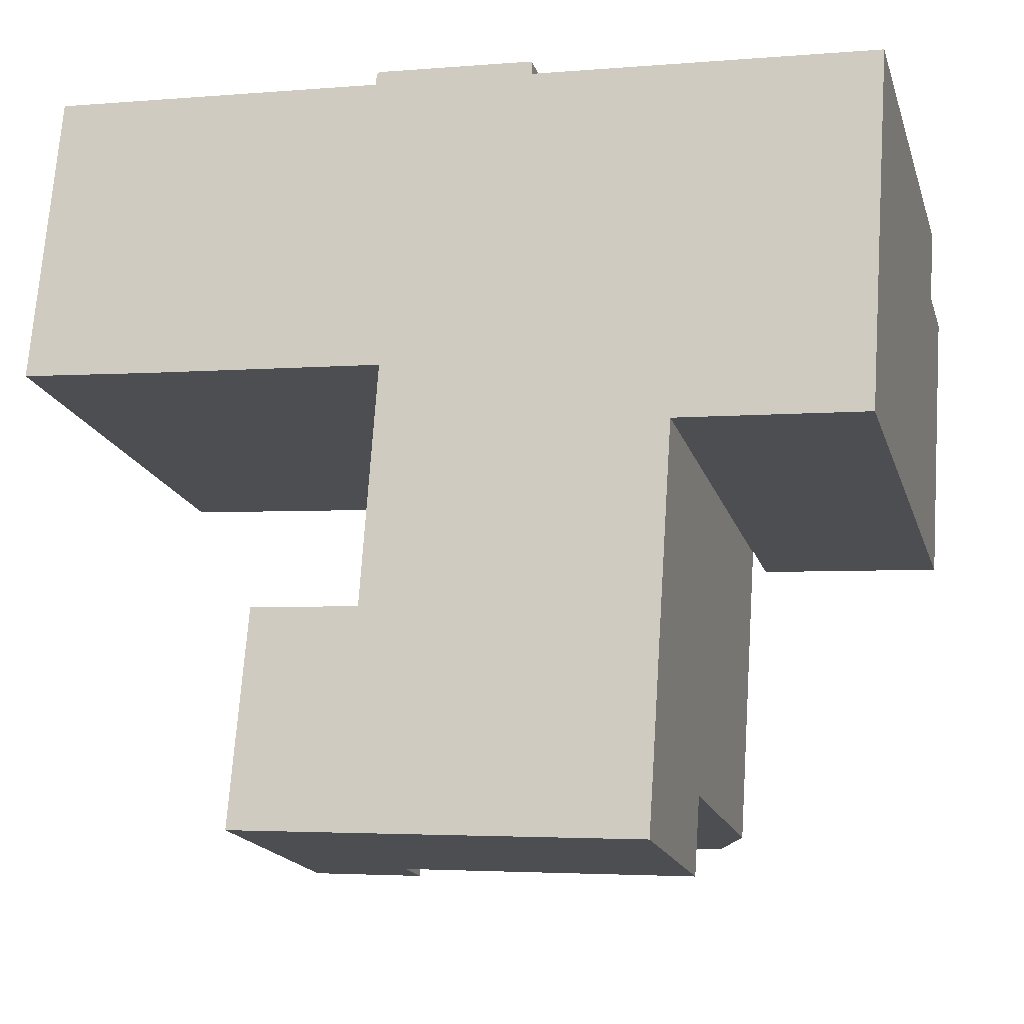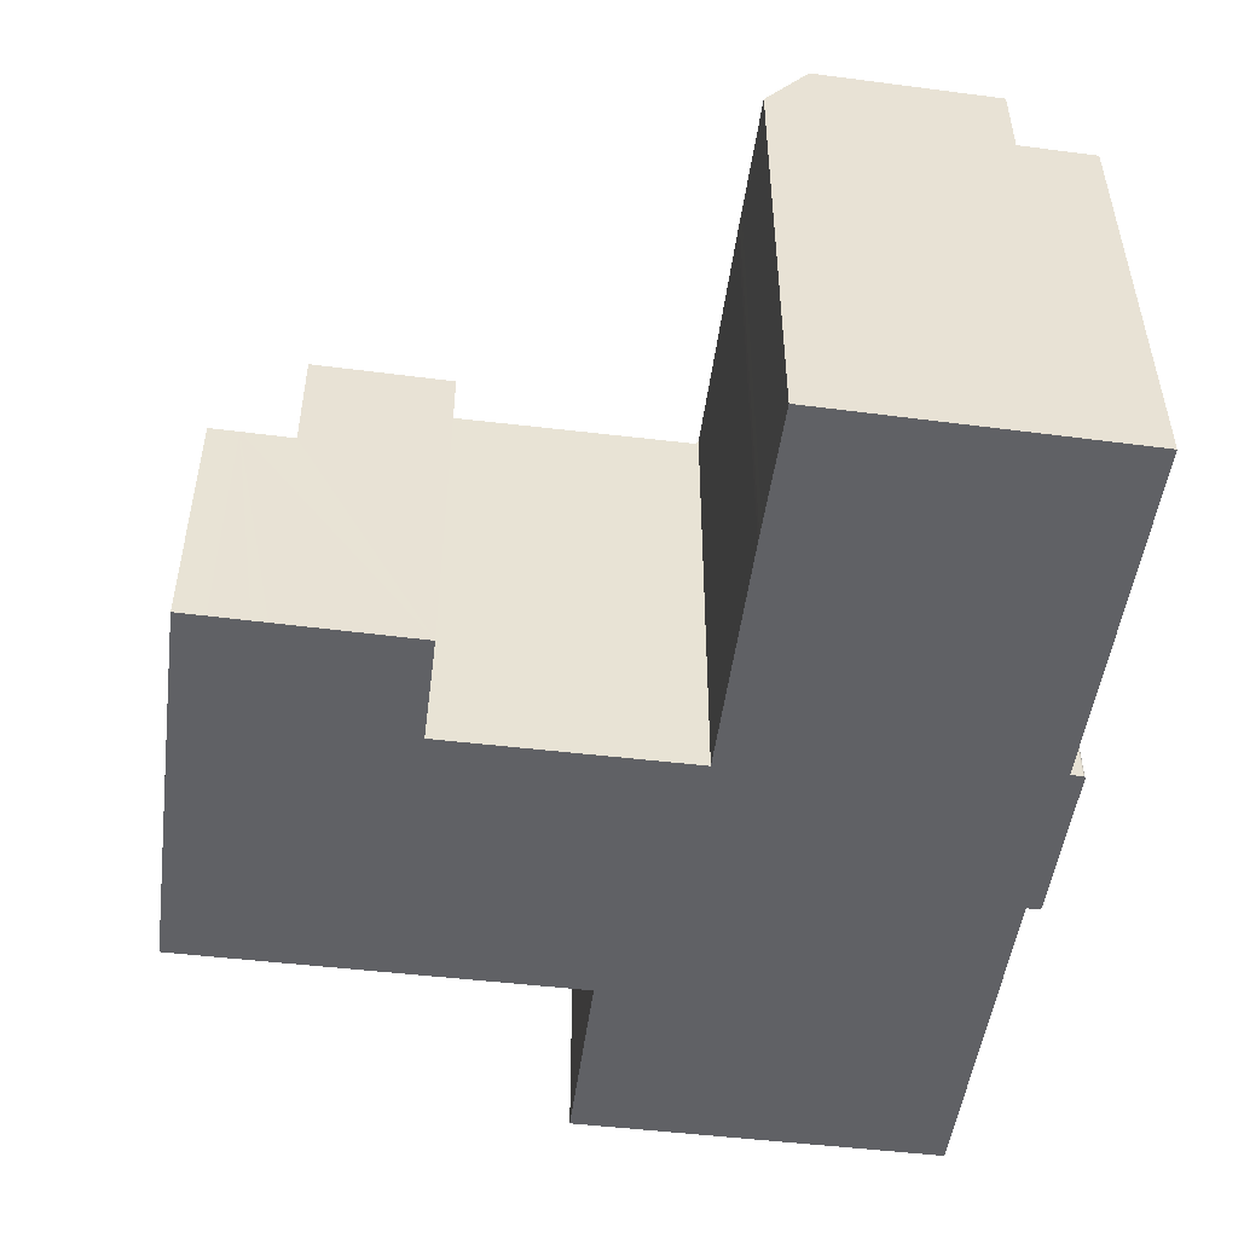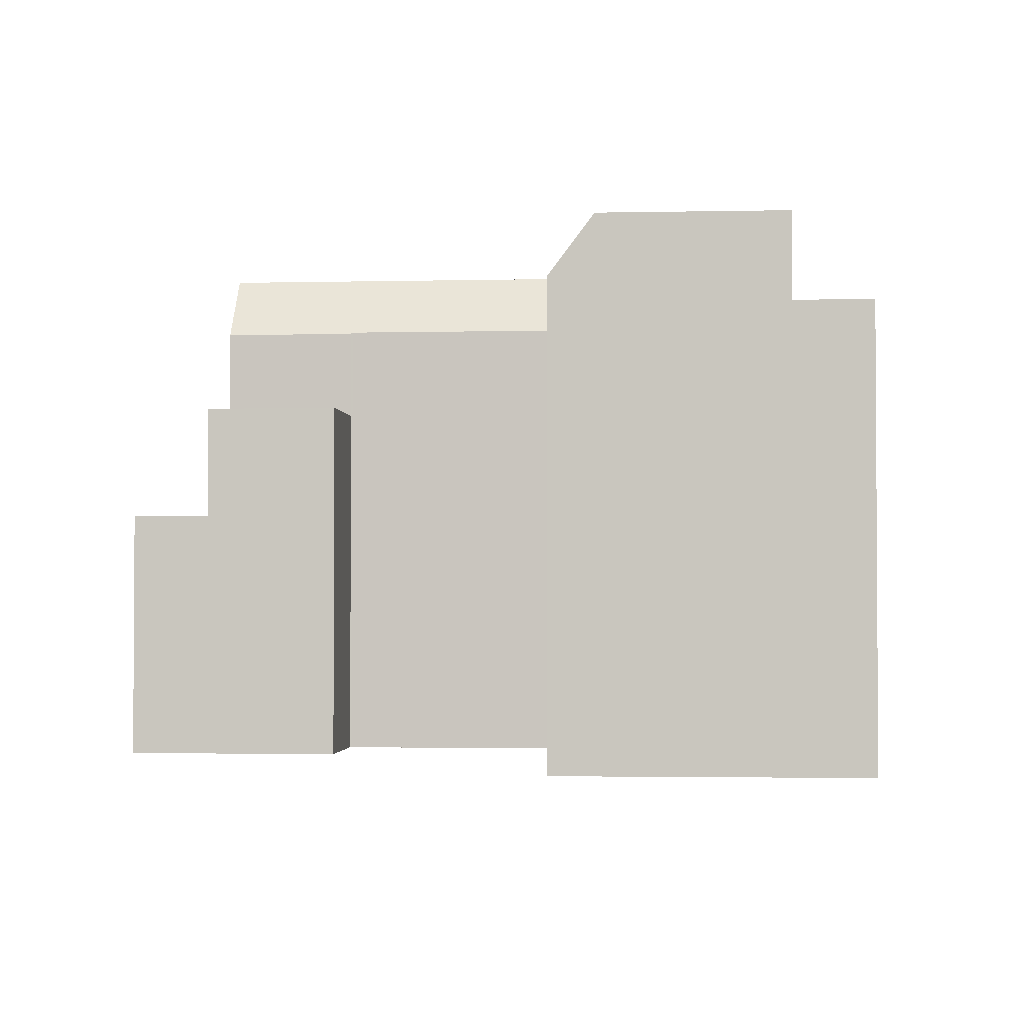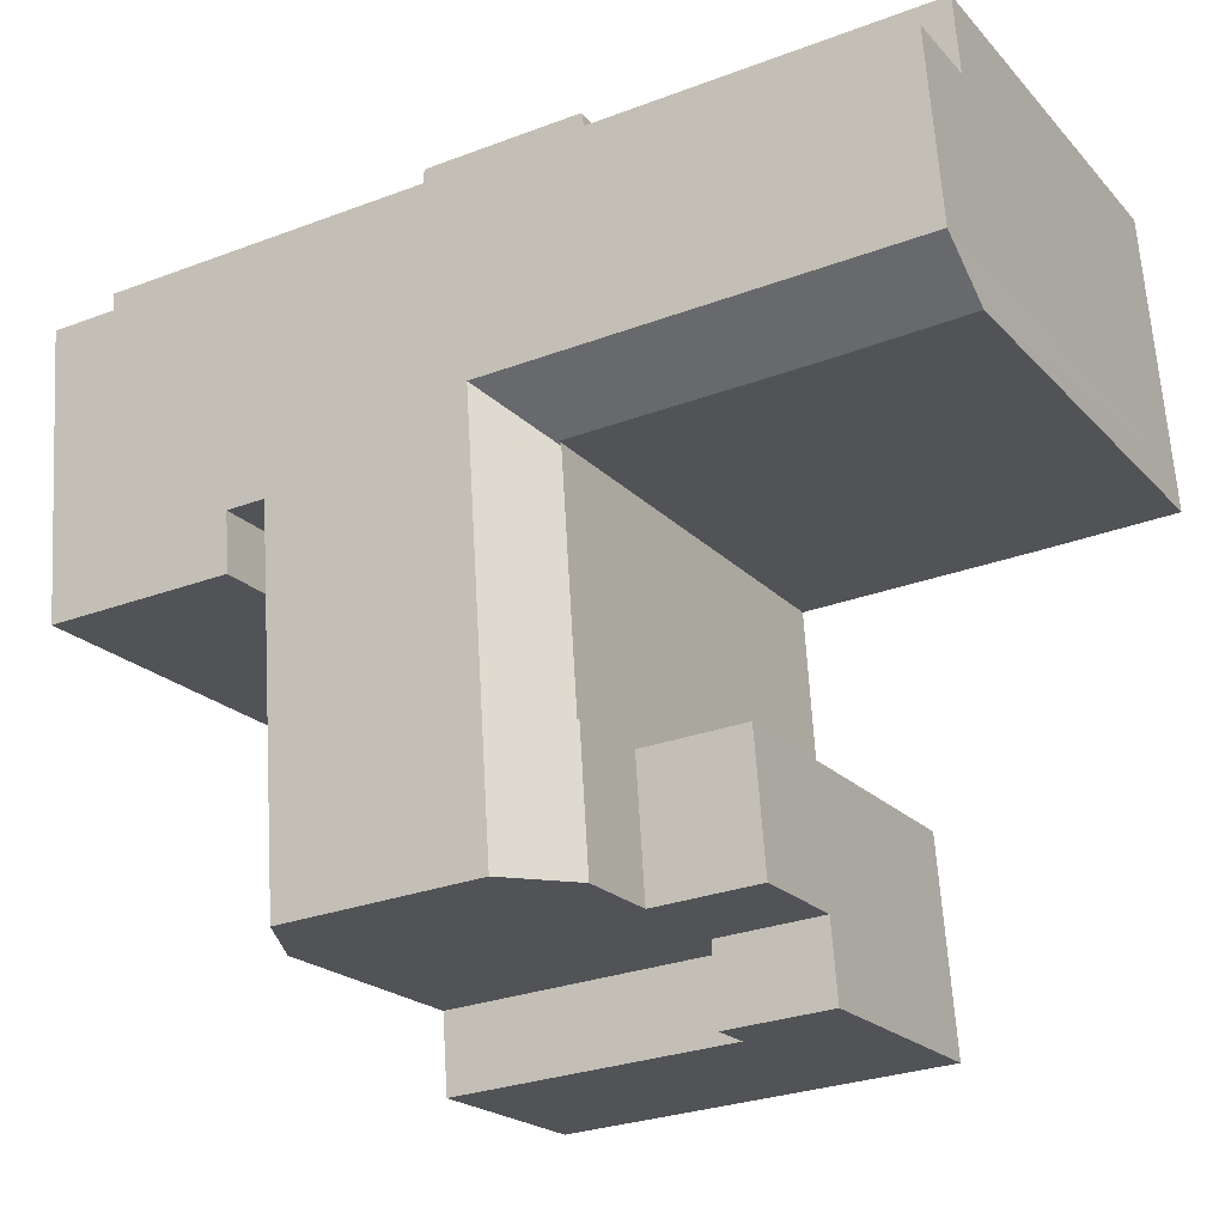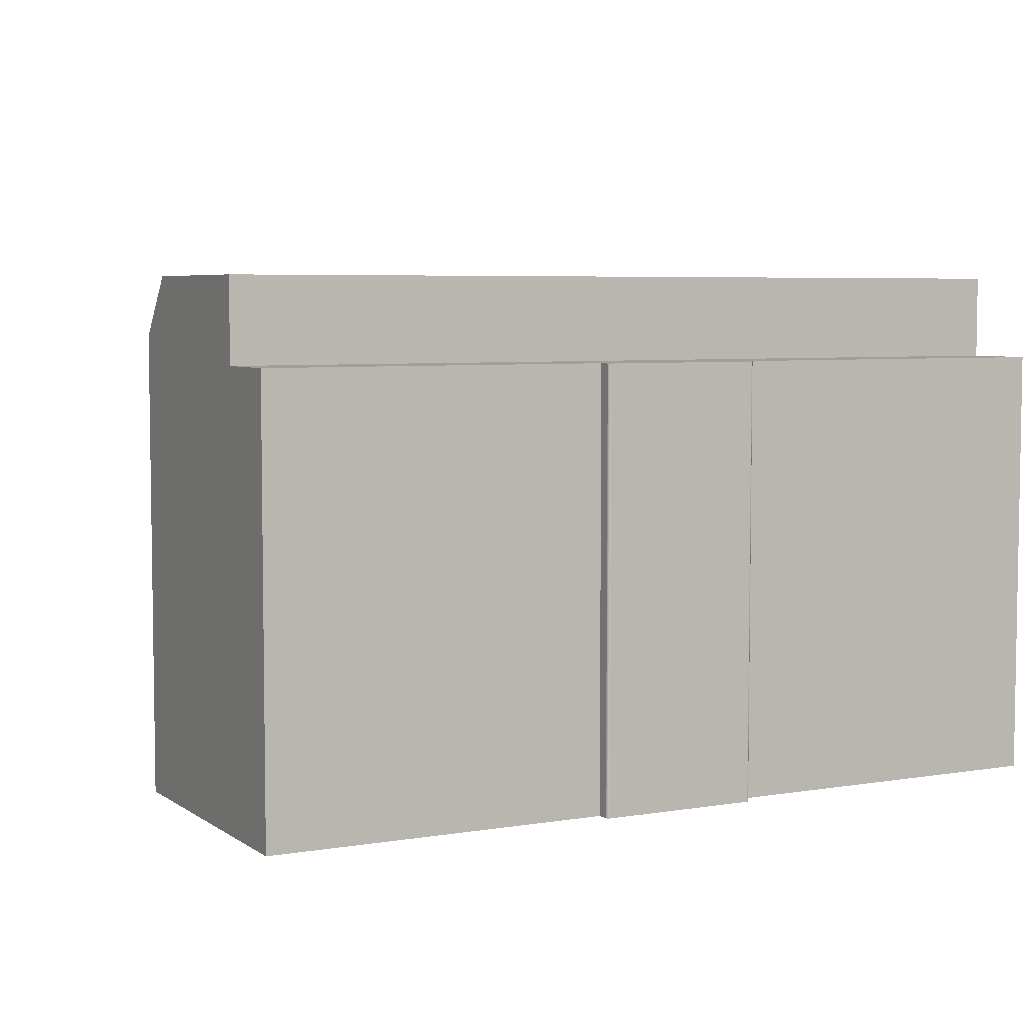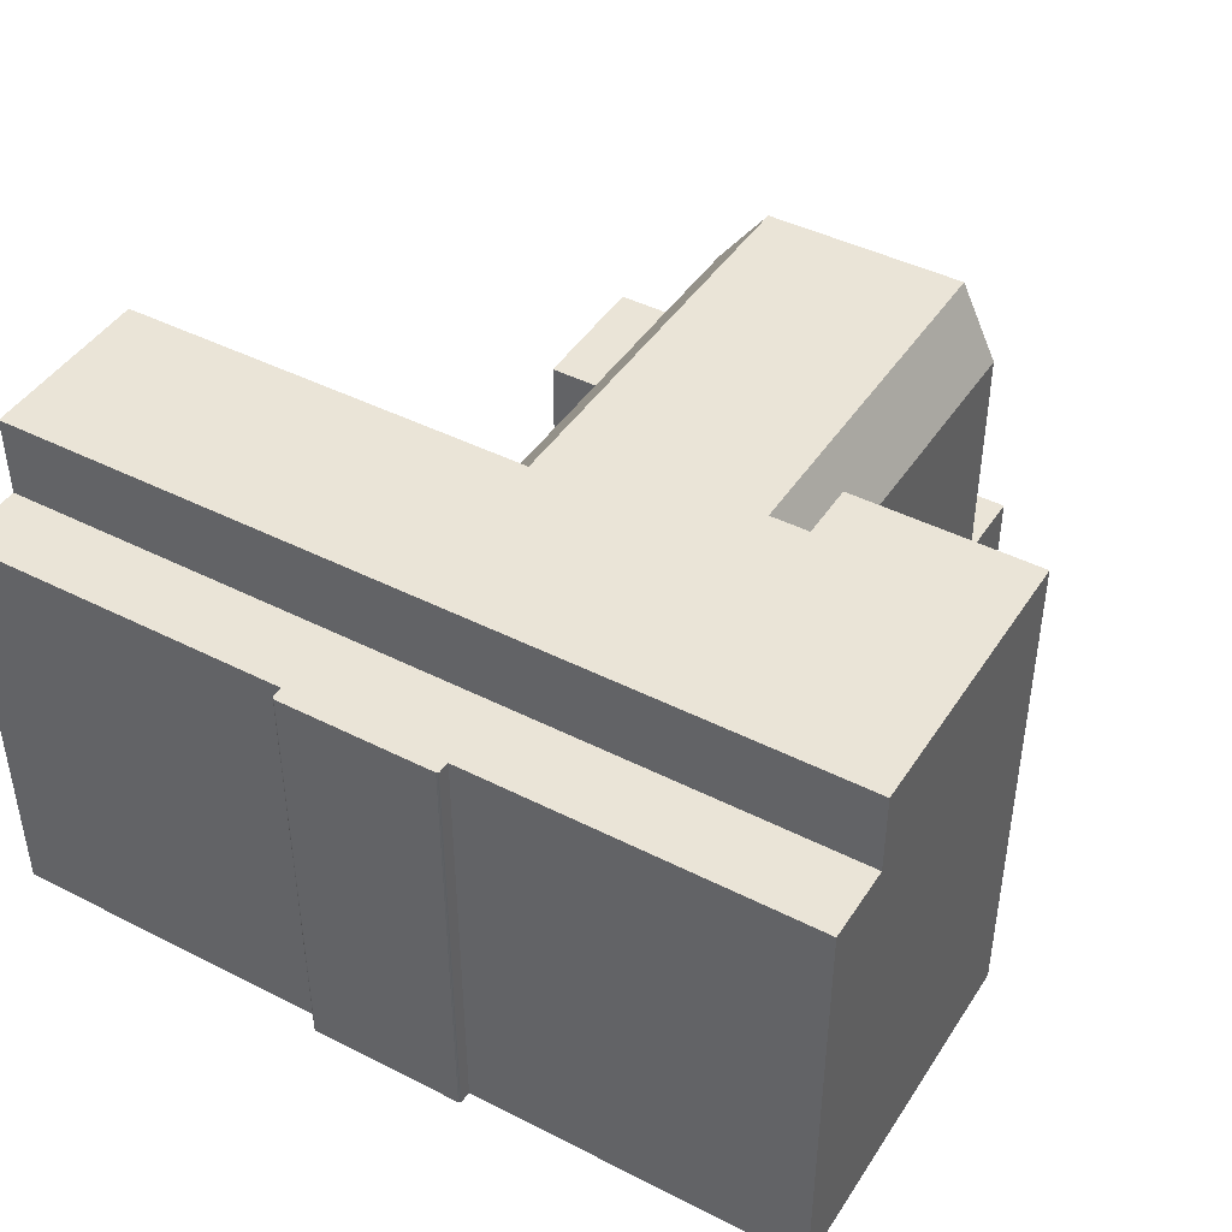
<metadata>
{"format":"obj","ext":"obj","renderer":"f3d","projection":"perspective","resolution":1024,"background":"white","views":[{"elev":-18.0,"azim":15.4,"up":"+Z"},{"elev":-49.9,"azim":-93.6,"up":"+Y"},{"elev":-2.2,"azim":-81.2,"up":"+Y"},{"elev":-20.5,"azim":-150.7,"up":"+Z"},{"elev":5.4,"azim":-23.4,"up":"+Y"},{"elev":43.8,"azim":34.8,"up":"+Y"}]}
</metadata>
<code>
v  15.48 7.016e-16 -11.46
v  15.48 19.61 -11.53
v  15.48 7.058e-16 -11.53
v  15.48 19.61 -11.46
v  15.99 2.422e-16 -3.955
v  15.99 19.61 -3.955
v  16.17 8.193e-17 -1.338
v  16.17 19.61 -1.338
v  16.17 7.893e-17 -1.289
v  16.17 19.61 -1.289
v  16.18 7.115e-17 -1.162
v  16.18 19.78 -1.162
v  28.68 18.95 -2.198
v  27 22.36 -2.083
v  28.68 22.36 -2.198
v  15.85 18.8 12.39
v  15.84 -7.581e-16 12.38
v  15.85 -7.589e-16 12.39
v  15.84 18.8 12.38
v  37.44 22.36 7.156
v  0.776 18.8 9.677
v  37.44 18.8 7.156
v  0.776 22.36 9.677
v  15.43 7.056e-16 -11.52
v  10.83 15.64 -11.23
v  10.83 6.876e-16 -11.23
v  15.43 15.64 -11.52
v  15.43 19.55 -11.52
v  27.3 8.86 -21.56
v  27.5 1.152e-15 -18.81
v  27.3 1.32e-15 -21.56
v  27.5 8.86 -18.81
v  14.8 10.76 -20.69
v  15.03 8.86 -17.33
v  14.8 8.86 -20.69
v  15.03 10.76 -17.33
v  28.45 19.05 -4.711
v  28.5 2.886e-16 -4.714
v  28.45 2.885e-16 -4.711
v  36.03 3.184e-16 -5.2
v  28.5 18.95 -4.714
v  36.03 22.36 -5.2
v  28.5 22.36 -4.714
v  15.03 15.64 -17.33
v  10.36 15.64 -17.01
v  22.81 18.8 11.95
v  22.81 -7.321e-16 11.96
v  22.81 -7.314e-16 11.95
v  22.81 18.8 11.96
v  10.1 1.247e-15 -20.36
v  10.1 10.76 -20.36
v  14.8 1.267e-15 -20.69
v  16.97 8.86 -20.84
v  16.97 1.276e-15 -20.84
v  25.68 8.86 -21.45
v  25.68 1.313e-15 -21.45
v  22.73 18.8 12.01
v  15.96 -7.642e-16 12.48
v  22.73 -7.354e-16 12.01
v  15.96 18.8 12.48
v  15.85 18.8 12.41
v  15.85 -7.597e-16 12.41
v  37.29 18.8 10.42
v  33.41 -6.544e-16 10.69
v  37.29 -6.38e-16 10.42
v  33.41 18.8 10.69
v  5.478 19.78 -0.426
v  5.802 2.755e-17 -0.45
v  5.478 2.608e-17 -0.426
v  5.802 19.78 -0.45
v  15.93 18.8 12.47
v  15.92 -7.636e-16 12.47
v  15.93 -7.639e-16 12.47
v  15.92 18.8 12.47
v  10.19 10.76 -19.14
v  10.32 10.76 -17.61
v  10.36 10.76 -17.01
v  22.74 18.8 12.01
v  22.74 -7.352e-16 12.01
v  1.035 18.8 12.91
v  1.035 -7.904e-16 12.91
v  0.748 -5.712e-16 9.328
v  0.159 22.36 1.975
v  0.159 -1.209e-16 1.975
v  0.776 -5.925e-16 9.677
v  0.748 22.36 9.328
v  36.56 3.206e-16 -5.235
v  36.56 22.36 -5.235
v  15.79 18.8 11.9
v  15.86 18.8 12.42
v  15.87 18.8 12.43
v  15.89 18.8 12.45
v  15.9 18.8 12.46
v  15.91 18.8 12.46
v  15.95 18.8 12.48
v  22.81 18.8 11.41
v  22.76 18.8 12
v  22.77 18.8 11.99
v  22.78 18.8 11.99
v  22.8 18.8 11.97
v  22.82 18.8 11.93
v  37.67 18.8 10.39
v  10.19 1.172e-15 -19.14
v  0.152 -1.158e-16 1.891
v  0 19.85 1.215e-15
v  0 0 0
v  0.152 22.36 1.891
v  22.81 -6.989e-16 11.41
v  4.974 2.364e-17 -0.386
v  4.974 19.79 -0.386
v  15.88 -7.617e-16 12.44
v  15.9 -7.628e-16 12.46
v  11.43 5.119e-17 -0.836
v  11.43 19.78 -0.836
v  16.13 7.097e-17 -1.159
v  16.13 19.78 -1.159
v  27.93 19.05 -12.32
v  27.89 7.966e-16 -13.01
v  27.89 19.05 -13.01
v  28.24 19.05 -7.804
v  27.93 7.546e-16 -12.32
v  28.24 4.779e-16 -7.804
v  15.03 19.55 -17.33
v  15.91 -7.633e-16 12.46
v  15.95 -7.641e-16 12.48
v  17.19 22.36 -17.48
v  17.59 22.36 -11.61
v  18.1 22.36 -4.092
v  18.28 22.36 -1.483
v  18.43 22.36 0.635
v  17.19 8.86 -17.48
v  25.91 8.86 -18.09
v  27.54 8.86 -18.2
v  25.91 22.36 -18.09
v  27.54 19.04 -18.2
v  15.79 -7.285e-16 11.9
v  37.67 -6.364e-16 10.39
v  22.76 -7.348e-16 12
v  22.77 -7.344e-16 11.99
v  36.73 22.36 -2.752
v  36.69 2.118e-16 -3.459
v  36.69 22.36 -3.459
v  36.89 22.36 -0.635
v  37.41 22.36 6.725
v  36.73 1.685e-16 -2.752
v  36.89 3.888e-17 -0.635
v  37.41 -4.118e-16 6.725
v  37.44 -4.382e-16 7.156
v  15.87 -7.611e-16 12.43
v  22.82 -7.307e-16 11.93
v  15.86 -7.604e-16 12.42
v  26.31 22.36 -12.21
v  26.82 22.36 -4.656
v  28.45 19.05 -4.761
v  22.79 -7.334e-16 11.98
v  22.78 -7.339e-16 11.99
v  27.54 1.114e-15 -18.2
v  28.45 2.915e-16 -4.761
v  10.32 1.078e-15 -17.61
v  10.36 1.041e-15 -17.01
v  11.59 22.36 1.105
v  16.26 22.36 0.783
g defaultobject
f 1 2 3
f 2 1 4
f 4 1 5
f 4 5 6
f 6 5 7
f 6 7 8
f 8 7 9
f 8 9 10
f 10 9 11
f 10 11 12
f 13 14 15
f 16 17 18
f 17 16 19
f 20 21 22
f 21 20 23
f 24 25 26
f 25 24 27
f 27 24 3
f 27 3 28
f 28 3 2
f 29 30 31
f 30 29 32
f 33 34 35
f 34 33 36
f 37 38 39
f 38 37 40
f 40 37 41
f 41 42 40
f 42 41 43
f 25 44 45
f 44 25 27
f 46 47 48
f 47 46 49
f 33 50 51
f 50 33 35
f 50 35 52
f 52 35 53
f 52 53 54
f 54 53 55
f 54 55 56
f 56 55 29
f 56 29 31
f 57 58 59
f 58 57 60
f 61 18 62
f 18 61 16
f 63 64 65
f 64 63 66
f 67 68 69
f 68 67 70
f 71 72 73
f 72 71 74
f 75 33 51
f 33 75 36
f 36 75 76
f 36 76 77
f 78 59 79
f 59 78 57
f 80 21 81
f 82 83 84
f 83 82 85
f 83 85 81
f 83 81 21
f 83 21 86
f 86 21 23
f 42 87 40
f 87 42 88
f 80 22 21
f 22 80 89
f 22 89 19
f 22 19 16
f 22 16 61
f 22 61 90
f 22 90 91
f 22 91 92
f 22 92 93
f 22 93 94
f 22 94 74
f 22 74 71
f 22 71 95
f 22 95 60
f 22 60 96
f 96 60 57
f 96 57 78
f 96 78 97
f 96 97 98
f 96 98 99
f 96 99 100
f 96 100 49
f 96 49 46
f 96 46 101
f 22 96 66
f 22 66 63
f 22 63 102
f 75 50 103
f 50 75 51
f 104 105 106
f 105 104 84
f 105 84 83
f 105 83 107
f 66 108 64
f 108 66 96
f 105 109 106
f 109 105 110
f 93 111 112
f 111 93 92
f 70 113 68
f 113 70 114
f 113 114 115
f 115 114 116
f 115 116 11
f 11 116 12
f 117 118 119
f 118 117 120
f 118 120 121
f 121 120 122
f 28 44 27
f 44 28 123
f 94 112 124
f 112 94 93
f 15 41 13
f 41 15 43
f 60 125 58
f 125 60 95
f 95 73 125
f 73 95 71
f 28 126 123
f 126 28 2
f 126 2 127
f 127 2 4
f 127 4 6
f 127 6 128
f 128 6 8
f 128 8 129
f 129 8 10
f 129 10 130
f 131 35 34
f 35 131 53
f 53 131 132
f 53 132 55
f 55 132 133
f 55 133 29
f 29 133 32
f 45 36 77
f 36 45 44
f 36 44 131
f 131 44 132
f 132 44 123
f 132 123 126
f 132 126 134
f 132 134 133
f 133 134 135
f 131 34 36
f 89 81 136
f 81 89 80
f 102 65 137
f 65 102 63
f 98 138 139
f 138 98 97
f 110 69 109
f 69 110 67
f 140 141 142
f 141 140 143
f 141 143 144
f 141 144 145
f 145 144 146
f 146 144 20
f 146 20 22
f 146 22 147
f 147 22 102
f 147 102 148
f 148 102 137
f 111 91 149
f 91 111 92
f 101 48 150
f 48 101 46
f 96 150 108
f 150 96 101
f 91 151 149
f 151 91 90
f 74 124 72
f 124 74 94
f 88 141 87
f 141 88 142
f 152 135 134
f 135 152 119
f 119 152 153
f 119 153 117
f 117 153 120
f 120 153 154
f 154 153 14
f 154 14 37
f 37 14 41
f 41 14 13
f 49 155 47
f 155 49 100
f 90 62 151
f 62 90 61
f 19 136 17
f 136 19 89
f 99 139 156
f 139 99 98
f 30 56 31
f 56 30 157
f 56 157 118
f 56 118 121
f 56 121 122
f 56 122 158
f 56 158 39
f 141 40 87
f 40 141 145
f 40 145 146
f 40 146 147
f 40 147 148
f 40 148 137
f 40 137 65
f 40 65 38
f 38 65 64
f 38 64 108
f 38 108 39
f 39 108 56
f 56 108 54
f 54 108 150
f 54 150 48
f 54 48 47
f 54 47 155
f 54 155 156
f 54 156 139
f 54 139 138
f 54 138 79
f 54 79 59
f 54 59 58
f 54 58 11
f 54 11 1
f 54 1 3
f 54 3 52
f 1 11 5
f 5 11 7
f 7 11 9
f 11 58 115
f 115 58 136
f 115 136 113
f 136 58 125
f 136 125 73
f 136 73 72
f 136 72 124
f 136 124 112
f 136 112 111
f 136 111 149
f 136 149 151
f 136 151 62
f 136 62 18
f 136 18 17
f 113 136 81
f 113 81 68
f 68 81 69
f 69 81 109
f 109 81 84
f 109 84 106
f 106 84 104
f 84 81 85
f 84 85 82
f 3 50 52
f 50 3 24
f 50 24 26
f 50 26 103
f 103 26 159
f 159 26 160
f 97 79 138
f 79 97 78
f 155 99 156
f 99 155 100
f 159 75 103
f 75 159 160
f 75 160 26
f 75 26 77
f 77 26 25
f 75 77 76
f 77 25 45
f 161 105 107
f 105 161 110
f 110 161 67
f 67 161 70
f 70 161 114
f 114 161 162
f 114 162 116
f 116 162 130
f 116 130 12
f 12 130 10
f 20 86 23
f 86 20 83
f 83 20 107
f 107 20 161
f 161 20 162
f 162 20 130
f 130 20 129
f 129 20 128
f 128 20 14
f 128 14 127
f 127 14 126
f 14 20 15
f 15 20 43
f 43 20 42
f 42 20 144
f 42 144 143
f 42 143 140
f 42 140 88
f 88 140 142
f 126 153 134
f 153 126 14
f 134 153 152
f 118 135 119
f 135 118 133
f 133 118 32
f 32 118 30
f 30 118 157
f 39 154 37
f 154 39 158
f 154 158 122
f 122 120 154

</code>
